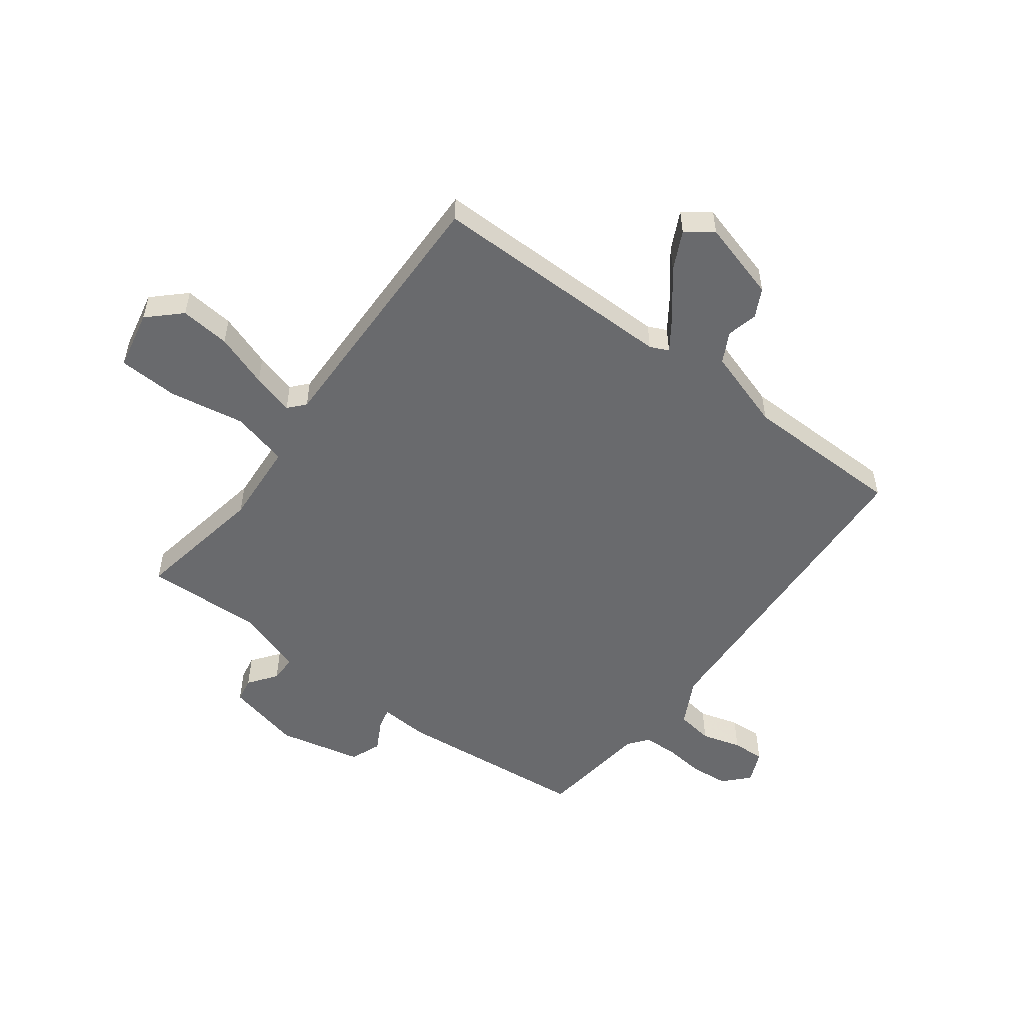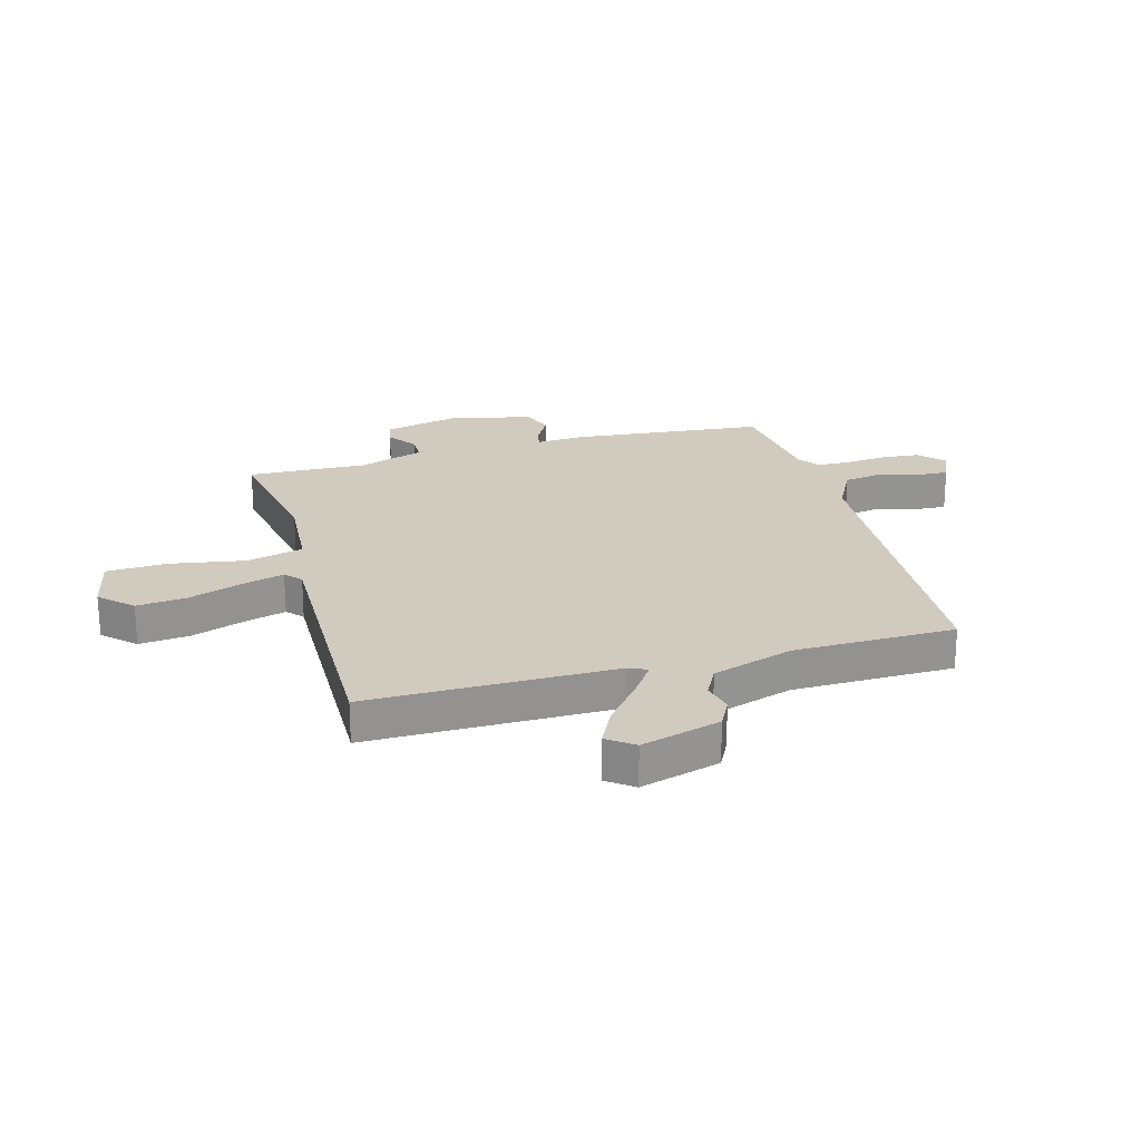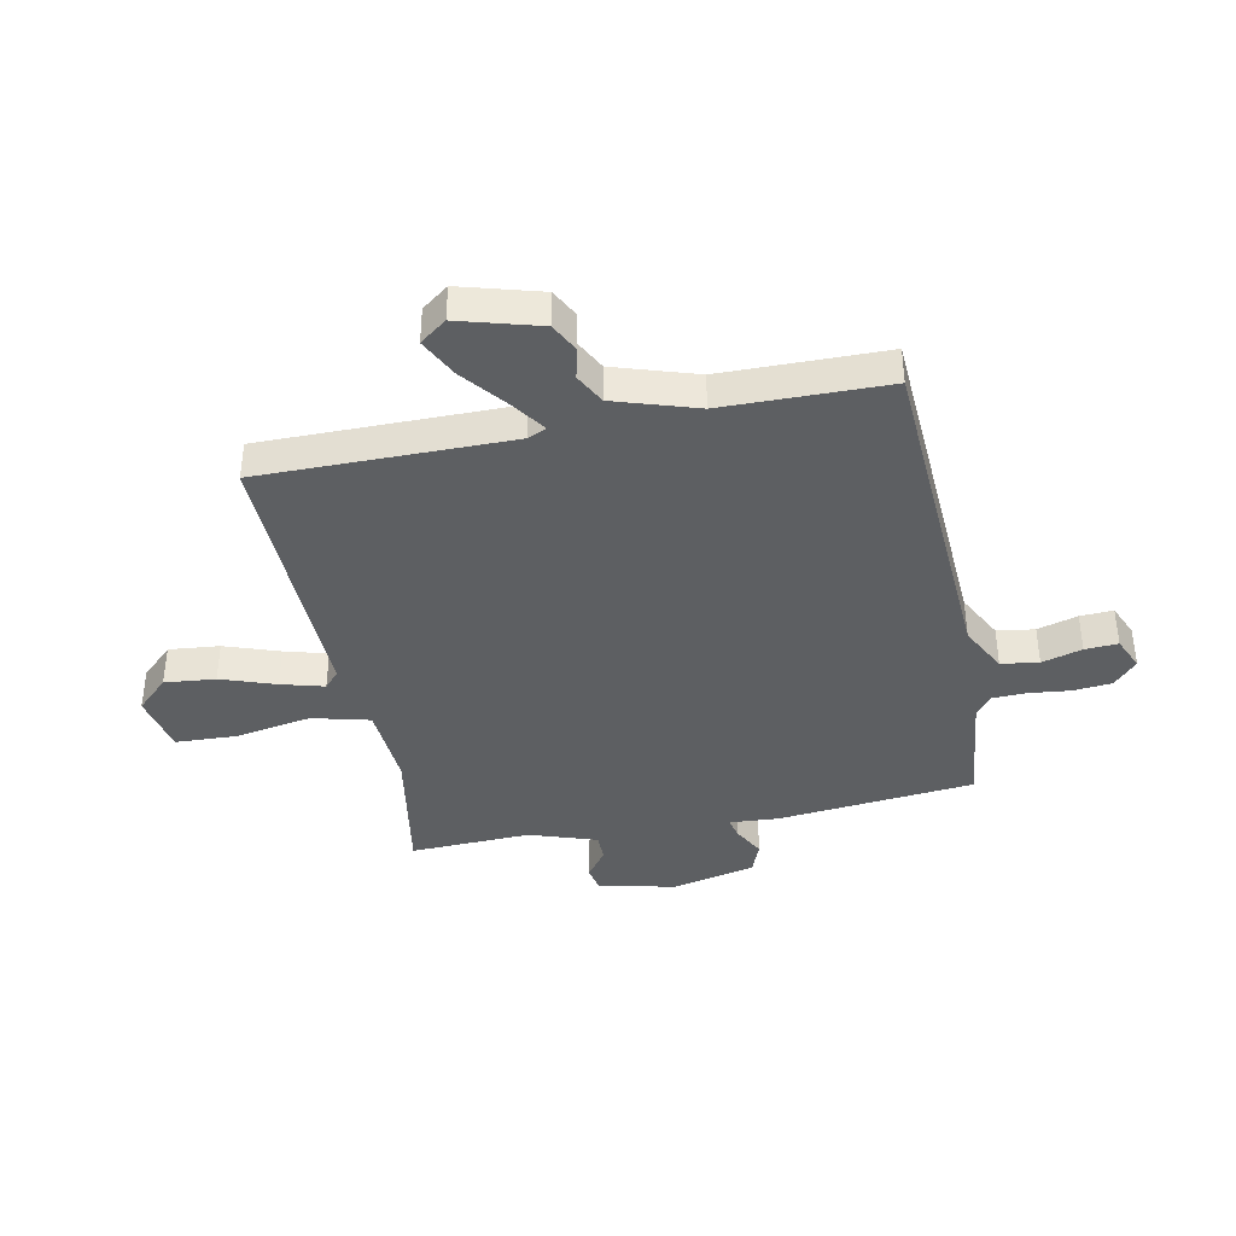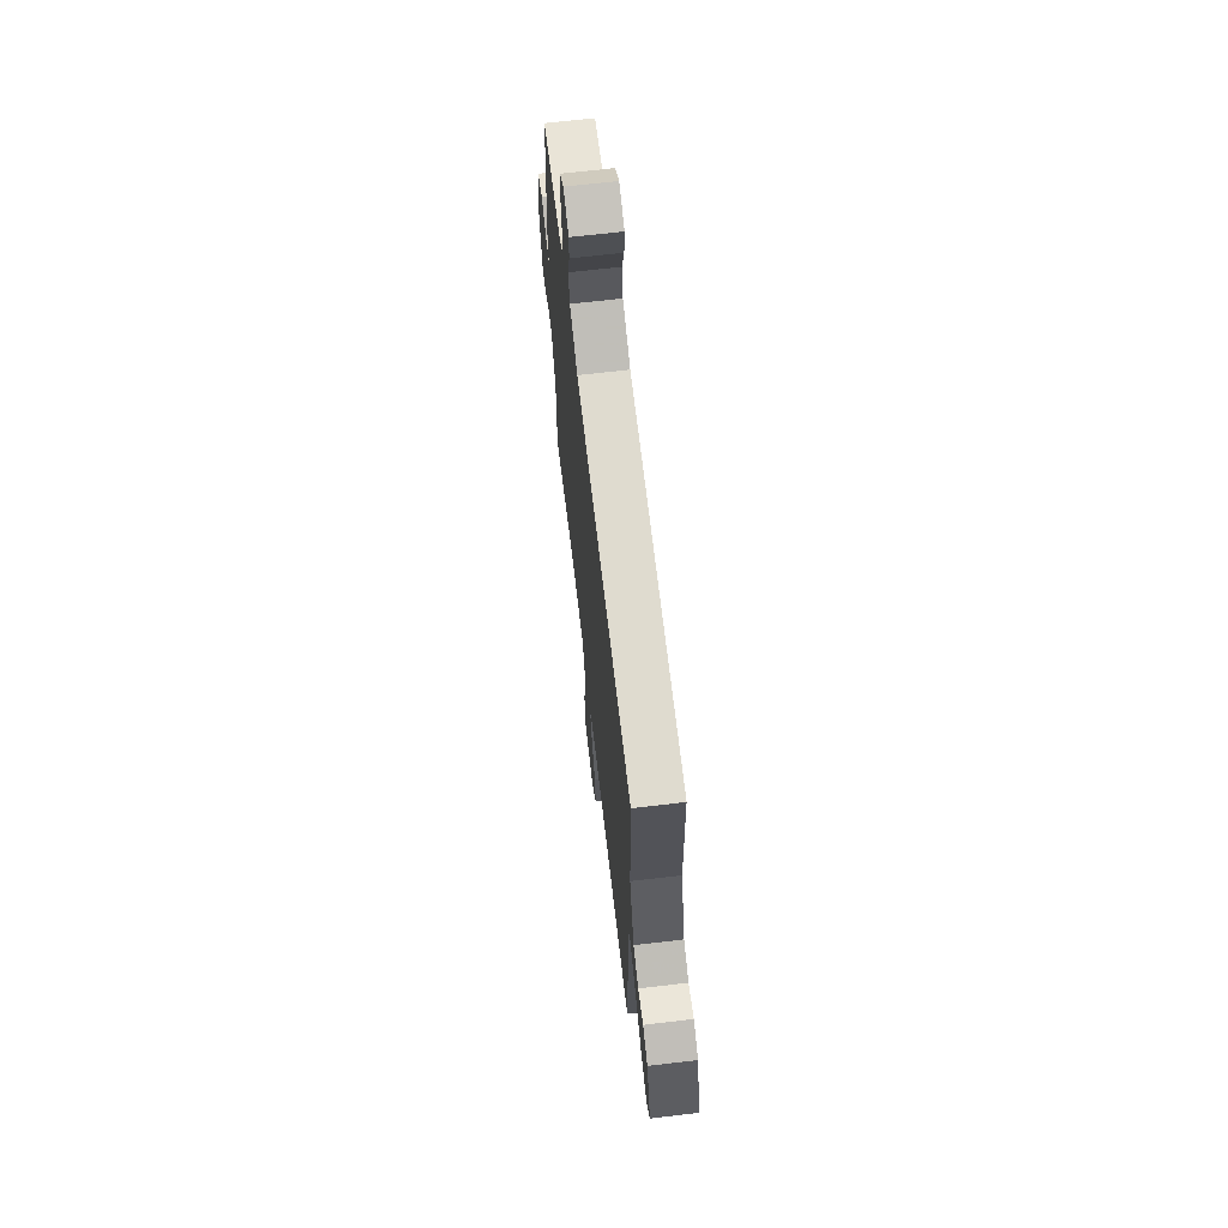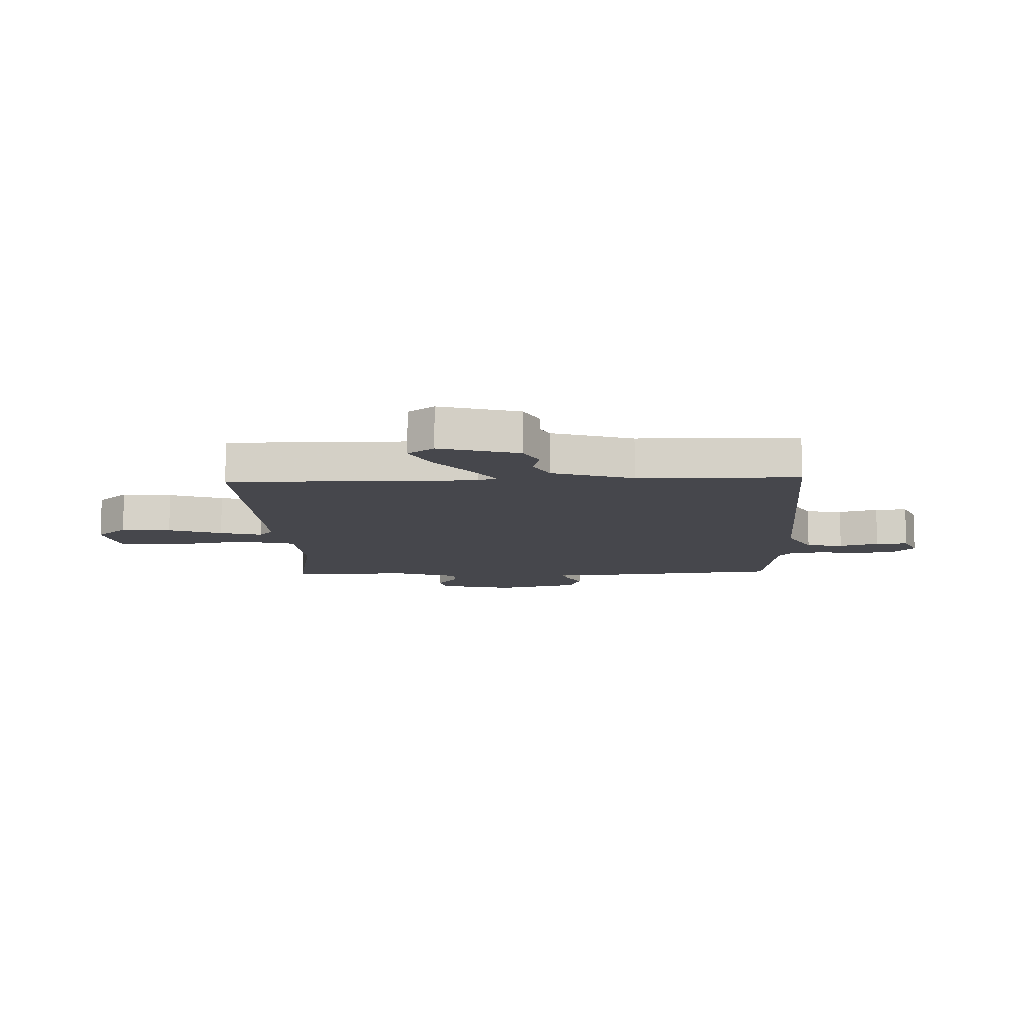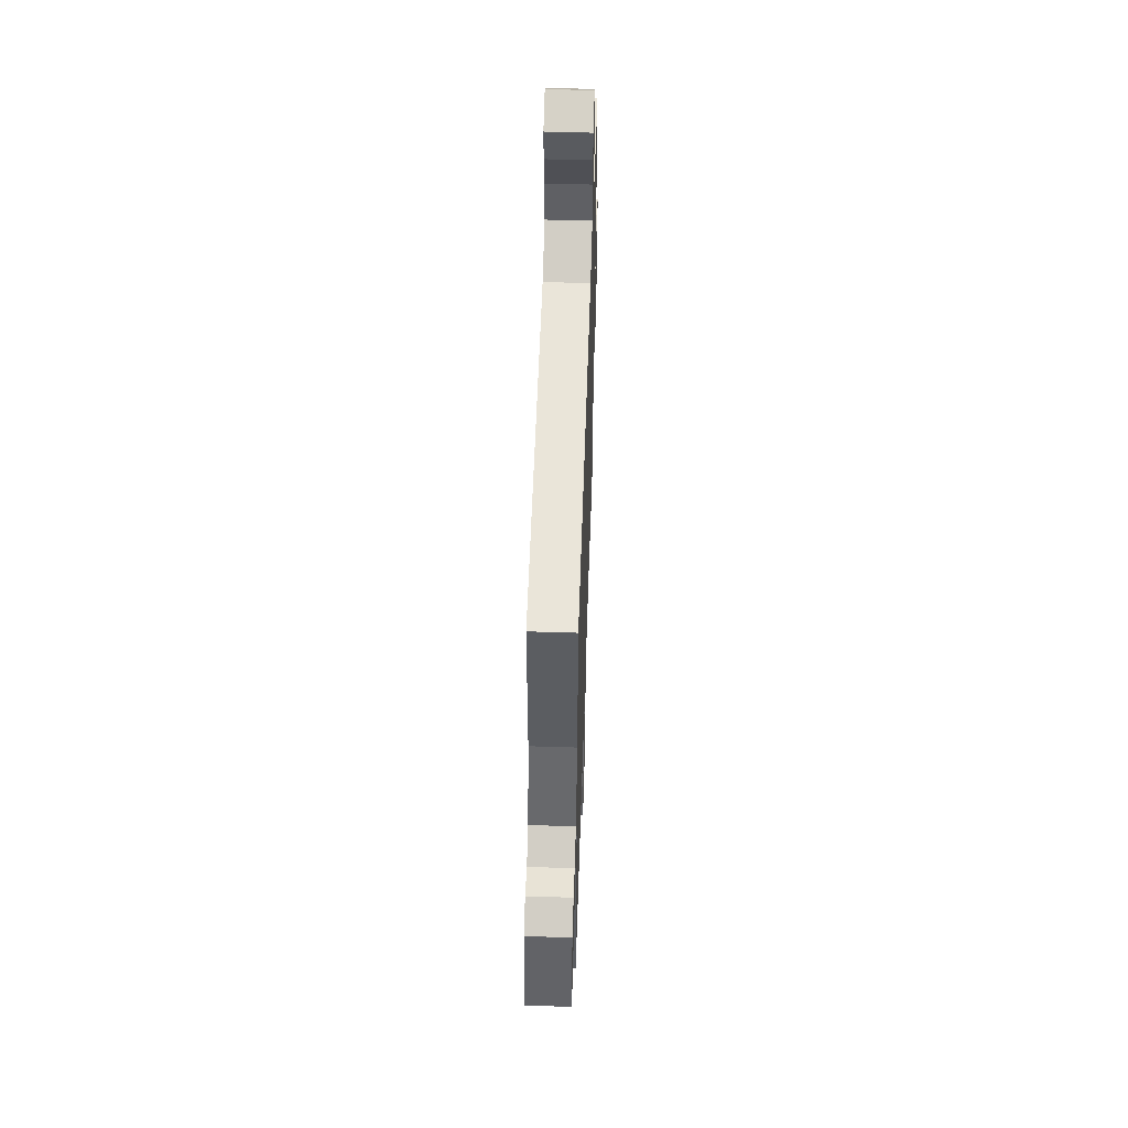
<metadata>
{"format":"obj","ext":"obj","renderer":"f3d","projection":"perspective","resolution":1024,"background":"white","views":[{"elev":-53.0,"azim":-126.7,"up":"+Y"},{"elev":23.3,"azim":-105.4,"up":"+Y"},{"elev":-39.7,"azim":-78.4,"up":"+Y"},{"elev":67.4,"azim":-96.7,"up":"+Z"},{"elev":-10.9,"azim":-87.7,"up":"+Y"},{"elev":54.9,"azim":-88.1,"up":"+Z"}]}
</metadata>
<code>
v -0.5 0.07 0.5
v 0.092 0.07 0.531
v 0.175 0.07 0.574
v 0.185 0.07 0.64
v 0.165 0.07 0.711
v 0.162 0.07 0.769
v 0.22 0.07 0.794
v 0.264 0.07 0.753
v 0.27 0.07 0.685
v 0.262 0.07 0.612
v 0.264 0.07 0.552
v 0.3 0.07 0.524
v 0.5 0.07 0.5
v 0.533 0.07 0.154
v 0.527 0.07 0.068
v 0.563 0.07 0.076
v 0.619 0.07 0.106
v 0.674 0.07 0.084
v 0.707 0.07 -0.064
v 0.675 0.07 -0.199
v 0.631 0.07 -0.207
v 0.581 0.07 -0.17
v 0.533 0.07 -0.17
v 0.493 0.07 -0.288
v 0.5 0.07 -0.5
v 0.264 0.07 -0.458
v 0.115 0.07 -0.468
v 0.089 0.07 -0.569
v 0.112 0.07 -0.704
v 0.107 0.07 -0.811
v 0.001 0.07 -0.833
v -0.052 0.07 -0.777
v -0.043 0.07 -0.688
v -0.009 0.07 -0.592
v 0.012 0.07 -0.517
v -0.017 0.07 -0.491
v -0.5 0.07 -0.5
v -0.497 0.07 -0.059
v -0.512 0.07 -0.026
v -0.571 0.07 -0.067
v -0.649 0.07 -0.129
v -0.718 0.07 -0.163
v -0.753 0.07 -0.116
v -0.712 0.07 0.026
v -0.661 0.07 0.052
v -0.606 0.07 0.039
v -0.552 0.07 0.067
v -0.505 0.07 0.212
v -0.5 0 0.5
v 0.092 0 0.531
v 0.175 0 0.574
v 0.185 0 0.64
v 0.165 0 0.711
v 0.162 0 0.769
v 0.22 0 0.794
v 0.264 0 0.753
v 0.27 0 0.685
v 0.262 0 0.612
v 0.264 0 0.552
v 0.3 0 0.524
v 0.5 0 0.5
v 0.533 0 0.154
v 0.527 0 0.068
v 0.563 0 0.076
v 0.619 0 0.106
v 0.674 0 0.084
v 0.707 0 -0.064
v 0.675 0 -0.199
v 0.631 0 -0.207
v 0.581 0 -0.17
v 0.533 0 -0.17
v 0.493 0 -0.288
v 0.5 0 -0.5
v 0.264 0 -0.458
v 0.115 0 -0.468
v 0.089 0 -0.569
v 0.112 0 -0.704
v 0.107 0 -0.811
v 0.001 0 -0.833
v -0.052 0 -0.777
v -0.043 0 -0.688
v -0.009 0 -0.592
v 0.012 0 -0.517
v -0.017 0 -0.491
v -0.5 0 -0.5
v -0.497 0 -0.059
v -0.512 0 -0.026
v -0.571 0 -0.067
v -0.649 0 -0.129
v -0.718 0 -0.163
v -0.753 0 -0.116
v -0.712 0 0.026
v -0.661 0 0.052
v -0.606 0 0.039
v -0.552 0 0.067
v -0.505 0 0.212
f 44 45 46
f 43 44 46
f 42 43 46
f 41 42 46
f 40 41 46
f 39 40 46 47
f 38 39 47 48
f 36 37 38
f 48 1 2
f 38 48 2
f 36 38 2
f 35 36 2
f 32 33 34
f 31 32 34
f 30 31 34
f 29 30 34
f 28 29 34
f 27 28 34 35
f 24 25 26
f 23 24 26 27
f 20 21 22
f 19 20 22
f 18 19 22
f 17 18 22
f 16 17 22
f 15 16 22 23
f 12 13 14 15
f 35 2 3
f 27 35 3
f 23 27 3
f 15 23 3
f 12 15 3
f 11 12 3
f 8 9 10
f 7 8 10
f 6 7 10
f 5 6 10
f 4 5 10
f 3 4 10 11
f 94 93 92
f 94 92 91
f 94 91 90
f 94 90 89
f 94 89 88
f 95 94 88 87
f 96 95 87 86
f 86 85 84
f 50 49 96
f 50 96 86
f 50 86 84
f 50 84 83
f 82 81 80
f 82 80 79
f 82 79 78
f 82 78 77
f 82 77 76
f 83 82 76 75
f 74 73 72
f 75 74 72 71
f 70 69 68
f 70 68 67
f 70 67 66
f 70 66 65
f 70 65 64
f 71 70 64 63
f 63 62 61 60
f 51 50 83
f 51 83 75
f 51 75 71
f 51 71 63
f 51 63 60
f 51 60 59
f 58 57 56
f 58 56 55
f 58 55 54
f 58 54 53
f 58 53 52
f 59 58 52 51
f 1 49 50 2
f 2 50 51 3
f 3 51 52 4
f 4 52 53 5
f 5 53 54 6
f 6 54 55 7
f 7 55 56 8
f 8 56 57 9
f 9 57 58 10
f 10 58 59 11
f 11 59 60 12
f 12 60 61 13
f 13 61 62 14
f 14 62 63 15
f 15 63 64 16
f 16 64 65 17
f 17 65 66 18
f 18 66 67 19
f 19 67 68 20
f 20 68 69 21
f 21 69 70 22
f 22 70 71 23
f 23 71 72 24
f 24 72 73 25
f 25 73 74 26
f 26 74 75 27
f 27 75 76 28
f 28 76 77 29
f 29 77 78 30
f 30 78 79 31
f 31 79 80 32
f 32 80 81 33
f 33 81 82 34
f 34 82 83 35
f 35 83 84 36
f 36 84 85 37
f 37 85 86 38
f 38 86 87 39
f 39 87 88 40
f 40 88 89 41
f 41 89 90 42
f 42 90 91 43
f 43 91 92 44
f 44 92 93 45
f 45 93 94 46
f 46 94 95 47
f 47 95 96 48
f 48 96 49 1

</code>
